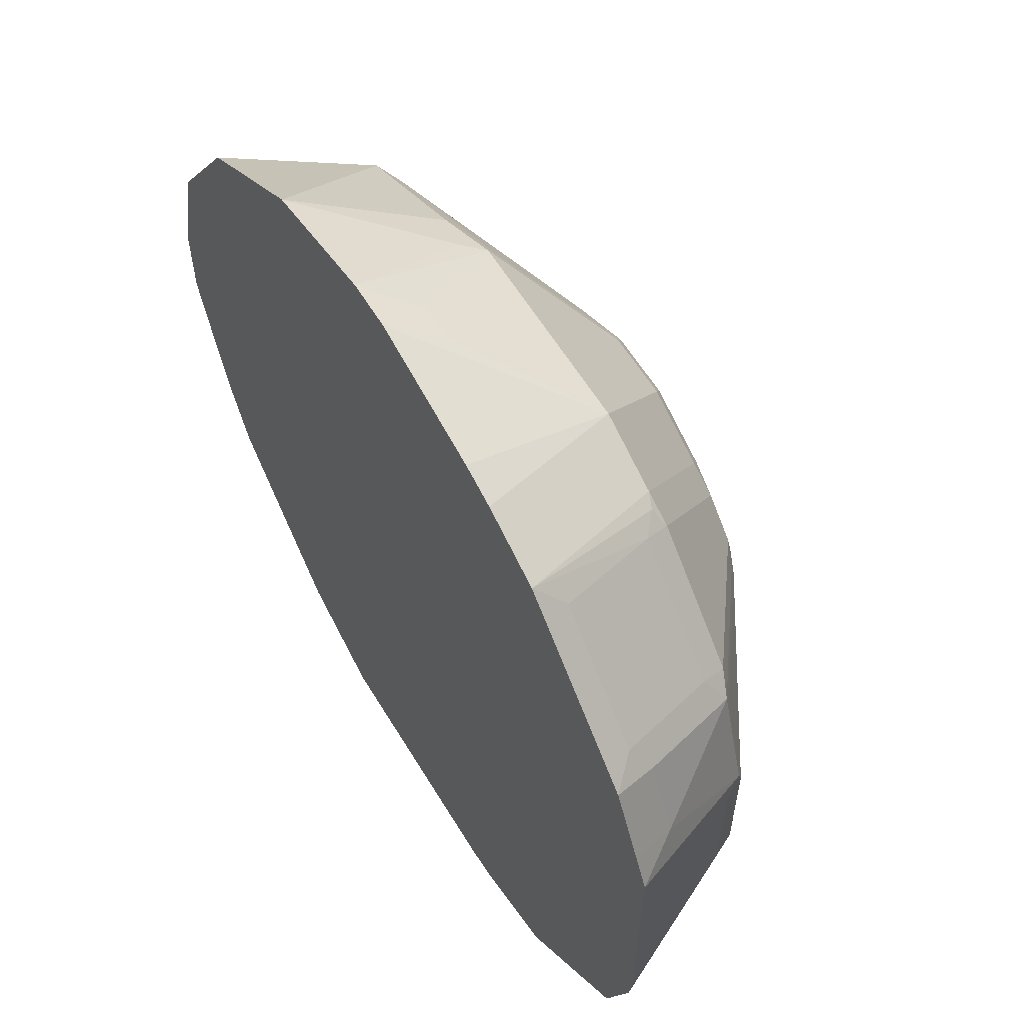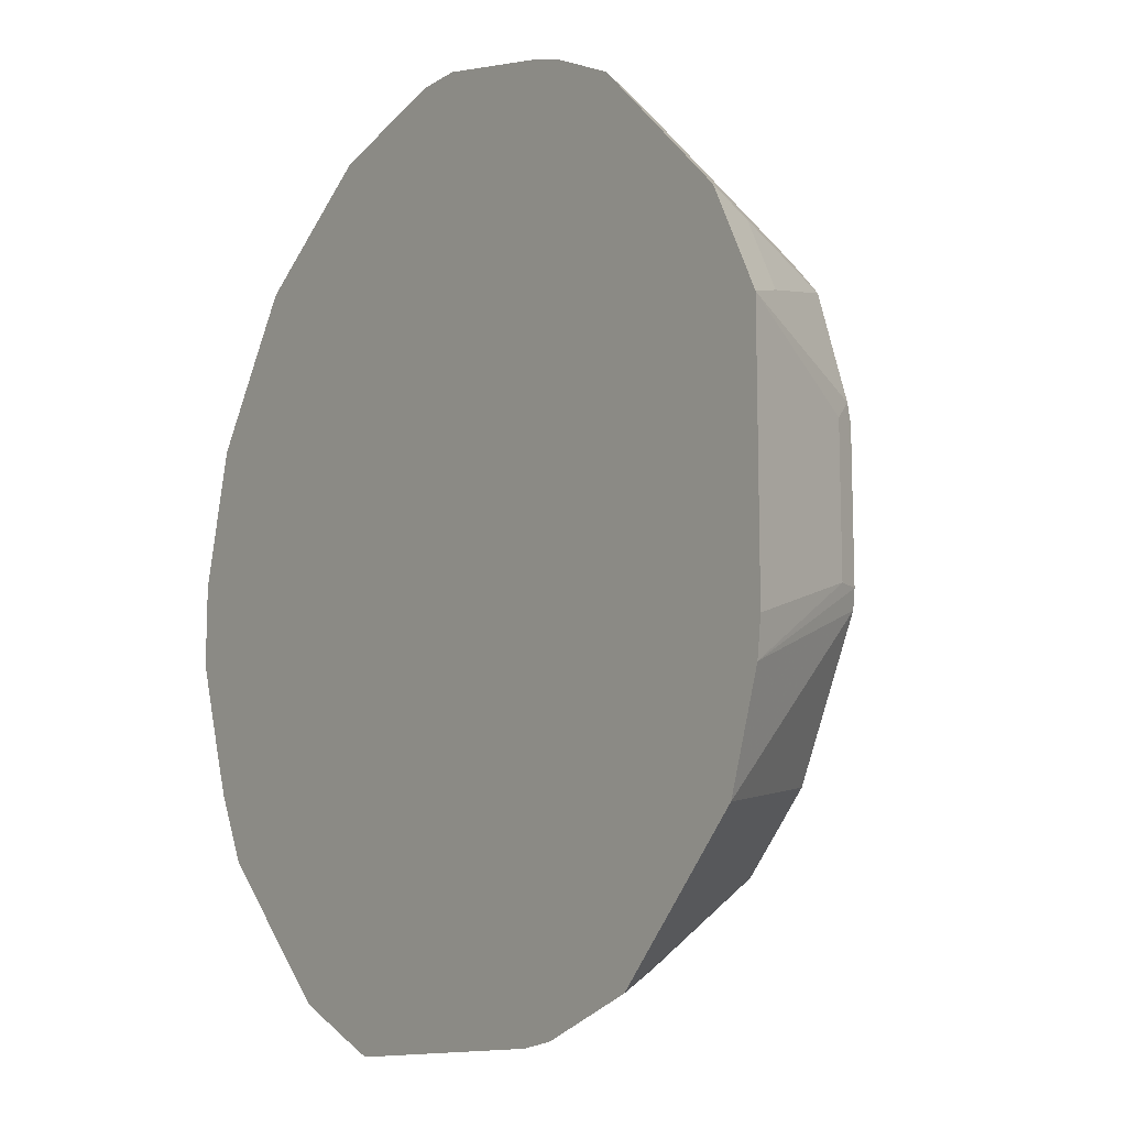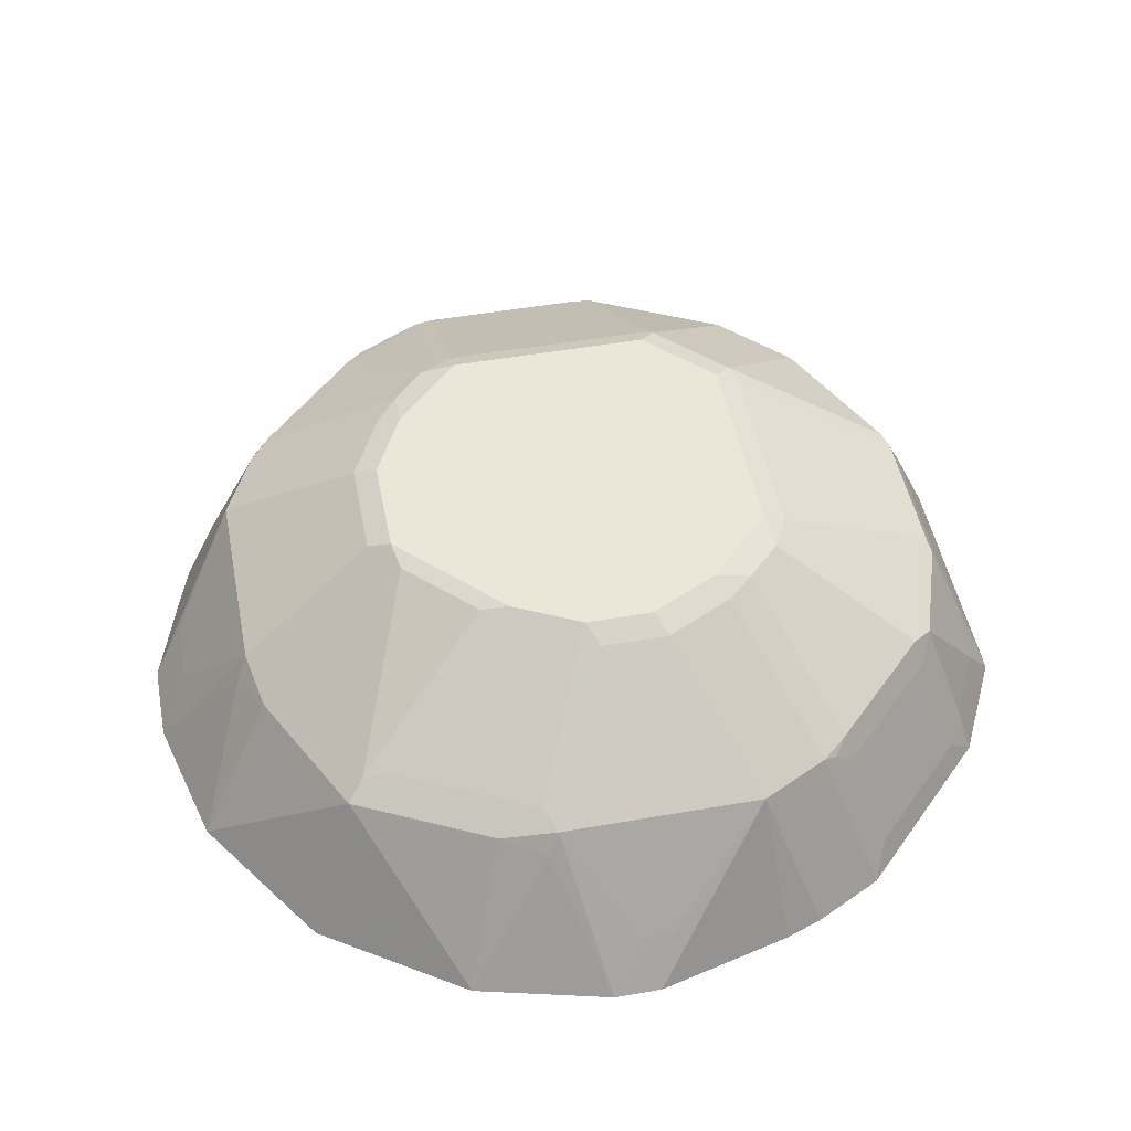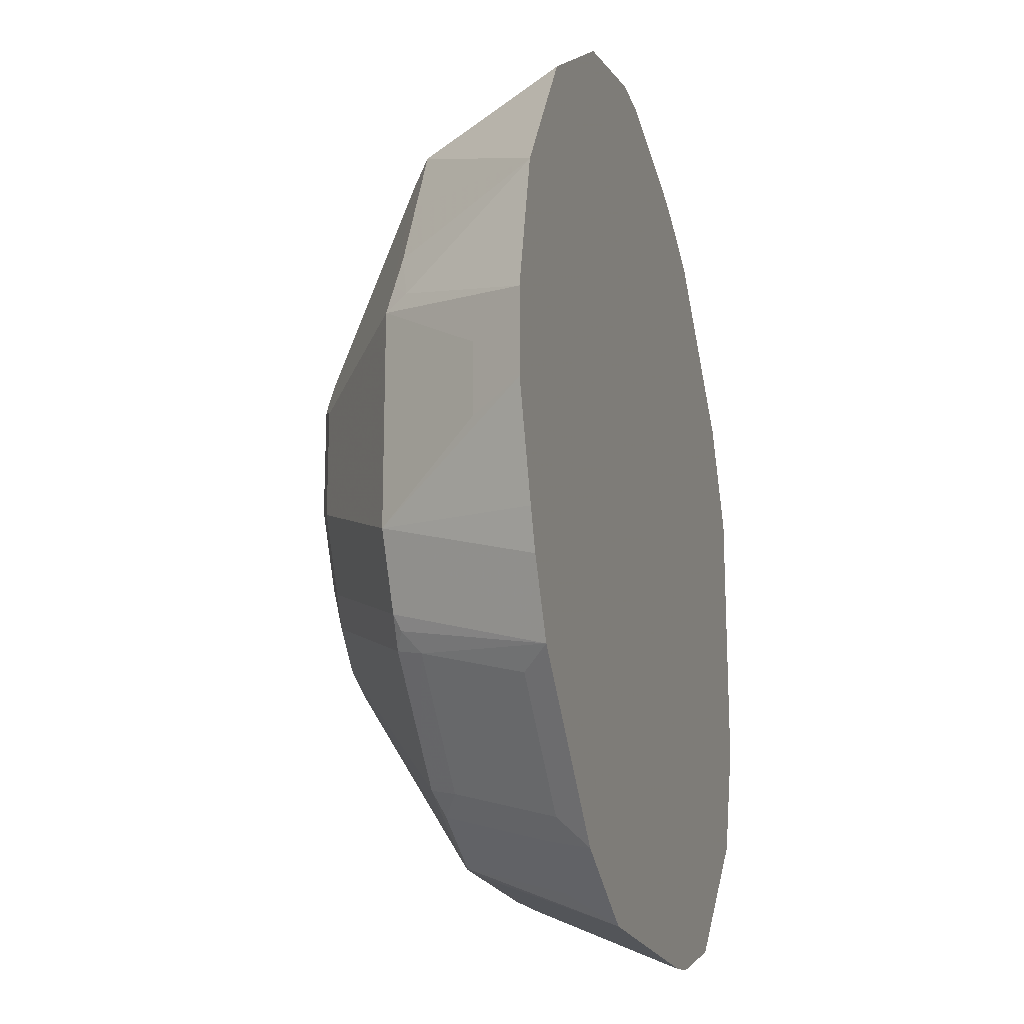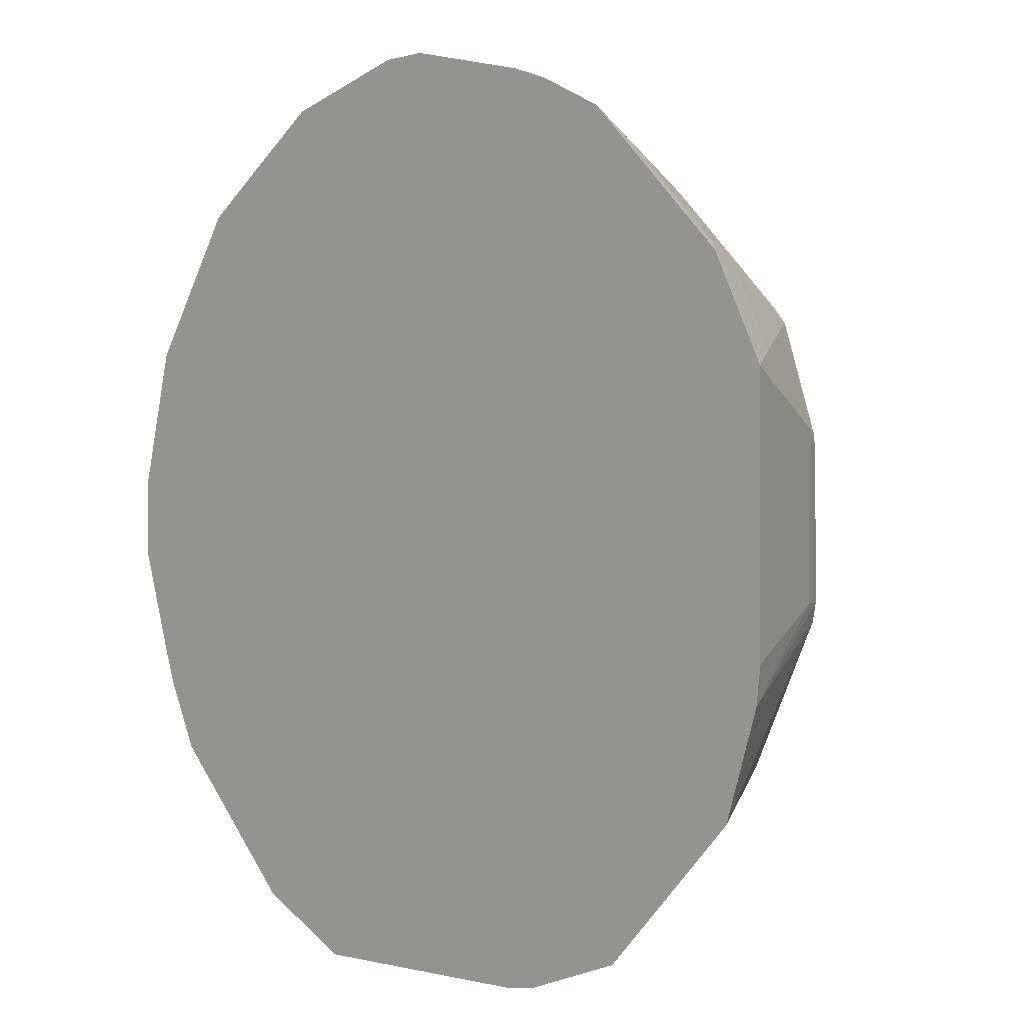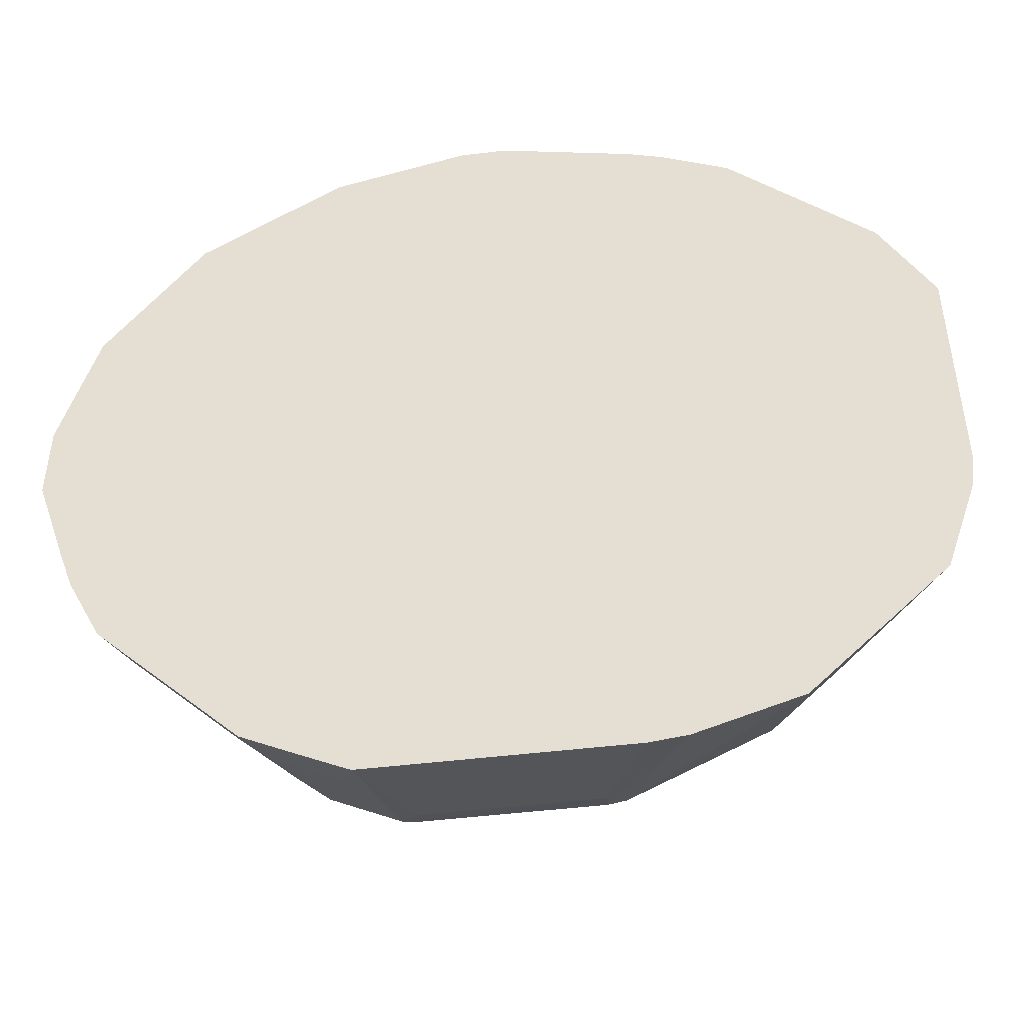
<metadata>
{"format":"obj","ext":"obj","renderer":"f3d","projection":"perspective","resolution":1024,"background":"white","views":[{"elev":59.9,"azim":-121.1,"up":"+Y"},{"elev":-12.2,"azim":-125.1,"up":"+Y"},{"elev":49.3,"azim":169.0,"up":"+Z"},{"elev":-19.4,"azim":105.8,"up":"+Y"},{"elev":-0.6,"azim":-133.3,"up":"+Y"},{"elev":-47.2,"azim":-172.1,"up":"+Y"}]}
</metadata>
<code>
v 0.03119 0.7499 -0.01559
v 0.003831 0.7499 -0.01559
v 0.0129 0.7316 0.01296
v 0.05178 0.6928 0.07123
v 0.05826 0.6993 0.05829
v 0.1089 0.7305 -0.01559
v -0.07387 0.7305 -0.01559
v -0.0647 0.6928 0.07123
v -0.006436 0.7316 0.01296
v 0.0129 0.6151 0.1295
v 0.01938 0.6022 0.136
v 0.05826 0.6799 0.0777
v 0.1522 0.6378 0.07446
v 0.06798 0.6896 0.06798
v 0.08413 0.6863 0.06474
v 0.123 0.6669 0.06474
v 0.1618 0.6475 0.06474
v 0.1672 0.6916 -0.01559
v -0.09521 0.7228 -0.01559
v -0.134 0.7034 -0.01559
v -0.1036 0.6734 0.07123
v -0.02588 0.6151 0.1295
v 0.05826 0.5827 0.136
v -0.0194 0.6022 0.136
v 0.136 0.641 0.0777
v 0.07446 0.5795 0.1327
v 0.1133 0.5407 0.1327
v 0.123 0.5504 0.123
v 0.2072 0.5374 0.07123
v 0.2039 0.5536 0.06798
v 0.1813 0.6086 0.06474
v 0.2449 0.5945 -0.01559
v 0.206 0.6528 -0.01559
v 0.1904 0.676 -0.01559
v -0.2159 0.6216 -0.01559
v -0.2007 0.6281 5.91e-06
v -0.1424 0.6863 5.91e-06
v -0.123 0.6669 0.05829
v -0.1117 0.6701 0.06798
v -0.1189 0.6604 0.07284
v -0.0801 0.5827 0.1311
v -0.0647 0.5957 0.1295
v -0.05827 0.5827 0.136
v 0.0777 0.5633 0.136
v 0.1165 0.5245 0.136
v 0.2072 0.4209 0.07123
v 0.246 0.4985 0.01296
v 0.2643 0.5168 -0.01559
v 0.2137 0.5439 0.05829
v 0.1295 0.518 0.1295
v 0.2007 0.5698 0.06474
v -0.2353 0.5827 -0.01559
v -0.2088 0.6119 0.009724
v -0.1813 0.6086 0.05829
v -0.1578 0.6216 0.07284
v -0.09954 0.5633 0.1311
v -0.0971 0.5439 0.136
v 0.1165 0.4662 0.136
v 0.2178 0.3516 -0.01559
v 0.2372 0.3904 -0.01559
v 0.2449 0.4118 -0.01559
v 0.2643 0.4701 -0.01559
v 0.246 0.4598 0.01296
v 0.1295 0.4598 0.1295
v 0.1878 0.3821 0.07123
v -0.2449 0.5633 -0.01559
v -0.2282 0.573 0.009724
v -0.1894 0.5924 0.06798
v -0.1772 0.6022 0.07284
v -0.1117 0.5536 0.1263
v -0.1101 0.5439 0.1295
v -0.0971 0.4274 0.136
v 0.09709 0.4274 0.136
v 0.1845 0.374 0.06798
v 0.1813 0.3626 0.05829
v 0.2007 0.3432 5.91e-06
v 0.1424 0.2849 5.91e-06
v 0.136 0.2698 -0.01559
v 0.11 0.4209 0.1295
v 0.09709 0.4055 0.1311
v 0.1748 0.3667 0.07284
v -0.2449 0.4194 -0.01559
v -0.2136 0.5245 0.05829
v -0.2088 0.5342 0.06798
v -0.1878 0.5827 0.07123
v -0.1101 0.4274 0.1295
v -0.2072 0.5245 0.07123
v -0.1068 0.4177 0.1311
v -0.05827 0.3885 0.136
v 0.0777 0.3861 0.1311
v 0.05826 0.3885 0.136
v 0.136 0.3278 0.07284
v 0.123 0.3043 0.05829
v 0.1262 0.2768 0.009724
v 0.09709 0.2503 -0.01559
v -0.2423 0.3987 -0.01559
v -0.2136 0.4468 0.05829
v -0.2072 0.4468 0.07123
v -0.204 0.4371 0.07284
v -0.06794 0.3788 0.1311
v -0.1651 0.3594 0.07284
v -0.05827 0.3756 0.1295
v 0.0777 0.289 0.07284
v 0.1165 0.3084 0.07284
v 0.05826 0.3756 0.1295
v 0.06798 0.374 0.1263
v 0.06798 0.2768 0.06798
v 0.1068 0.2963 0.06798
v 0.08737 0.2574 0.009724
v 0.0777 0.2408 -0.01559
v -0.2229 0.3404 -0.01559
v -0.04855 0.2817 0.07284
v -0.1263 0.3205 0.07284
v -0.03883 0.2785 0.07123
v 0.05826 0.2785 0.07123
v 0.05826 0.272 0.05829
v -0.03883 0.272 0.05829
v -0.0662 0.2408 -0.01559
v -0.1452 0.2627 -0.01559
v -0.08693 0.2433 -0.01559
f 1 2 9
f 64 73 79
f 64 79 65
f 65 79 80
f 65 80 81
f 65 81 74
f 66 82 97
f 66 97 83
f 66 83 84
f 66 84 67
f 67 84 68
f 68 84 85
f 68 85 70
f 68 70 69
f 70 85 71
f 71 85 87
f 71 87 98
f 71 98 86
f 72 86 88
f 72 88 100
f 72 100 89
f 73 90 80
f 73 80 79
f 73 91 90
f 74 81 75
f 75 77 76
f 59 77 78
f 59 76 77
f 59 75 76
f 59 74 75
f 40 56 41
f 41 56 43
f 41 43 42
f 43 56 57
f 45 58 64
f 45 64 50
f 46 59 60
f 46 60 61
f 46 61 62
f 46 62 63
f 46 64 65
f 46 65 59
f 75 81 92
f 47 63 62
f 52 66 67
f 53 68 54
f 53 67 68
f 54 68 69
f 55 69 56
f 56 70 71
f 56 71 57
f 56 69 70
f 57 71 86
f 57 86 72
f 58 73 64
f 59 65 74
f 47 62 48
f 75 92 104
f 75 104 93
f 75 93 77
f 96 111 99
f 96 99 98
f 96 98 97
f 99 111 101
f 100 112 102
f 100 113 112
f 101 111 119
f 101 119 113
f 102 112 114
f 102 114 115
f 102 115 105
f 103 107 104
f 95 109 110
f 104 107 108
f 105 107 106
f 107 116 110
f 107 110 109
f 107 115 114
f 107 117 116
f 110 116 117
f 110 117 118
f 112 120 114
f 112 113 119
f 112 119 120
f 114 120 117
f 117 120 118
f 105 115 107
f 40 55 56
f 94 107 109
f 93 108 94
f 77 93 94
f 77 94 78
f 78 94 109
f 78 109 95
f 80 90 81
f 81 90 92
f 82 96 97
f 83 97 84
f 84 97 98
f 84 98 87
f 84 87 85
f 86 98 99
f 94 108 107
f 86 99 88
f 88 101 113
f 88 113 100
f 89 100 102
f 89 102 105
f 89 105 91
f 90 103 104
f 90 104 92
f 90 91 105
f 90 105 106
f 90 106 107
f 90 107 103
f 93 104 108
f 88 99 101
f 38 40 39
f 107 114 117
f 38 69 55
f 2 8 9
f 3 9 8
f 3 8 4
f 4 10 11
f 4 11 12
f 4 12 13
f 4 13 14
f 4 14 5
f 4 8 22
f 4 22 10
f 5 14 15
f 5 15 6
f 6 15 16
f 6 16 17
f 6 17 18
f 7 19 8
f 8 19 20
f 8 20 21
f 8 21 22
f 10 22 24
f 10 24 11
f 11 23 12
f 11 24 43
f 11 43 57
f 11 57 72
f 2 7 8
f 1 7 2
f 1 19 7
f 1 20 19
f 38 55 40
f 1 9 3
f 1 3 4
f 1 4 5
f 1 5 6
f 1 18 34
f 1 34 33
f 1 33 32
f 1 32 48
f 1 48 62
f 1 62 61
f 1 61 60
f 11 72 89
f 1 60 59
f 1 78 95
f 1 95 110
f 1 110 118
f 1 118 120
f 1 120 119
f 1 119 111
f 1 111 96
f 1 96 82
f 1 82 66
f 1 66 52
f 1 52 35
f 1 35 20
f 1 59 78
f 11 89 91
f 1 6 18
f 11 73 58
f 22 43 24
f 23 44 26
f 26 44 27
f 27 45 28
f 27 44 45
f 28 45 29
f 29 46 63
f 29 63 47
f 29 47 48
f 29 48 49
f 29 49 30
f 29 45 50
f 22 42 43
f 29 50 64
f 30 49 51
f 30 51 31
f 31 51 32
f 32 51 49
f 32 49 48
f 35 52 67
f 35 67 53
f 35 53 36
f 38 54 69
f 36 54 38
f 36 38 37
f 11 91 73
f 29 64 46
f 21 42 22
f 36 53 54
f 21 40 41
f 21 41 42
f 11 45 44
f 12 23 25
f 12 25 13
f 13 25 23
f 13 23 26
f 13 26 27
f 13 27 28
f 13 28 29
f 13 29 30
f 13 30 31
f 13 31 17
f 11 44 23
f 13 16 14
f 21 39 40
f 13 17 16
f 20 39 21
f 20 38 39
f 20 37 38
f 20 36 37
f 11 58 45
f 17 34 18
f 14 16 15
f 17 33 34
f 17 32 33
f 17 31 32
f 20 35 36

</code>
